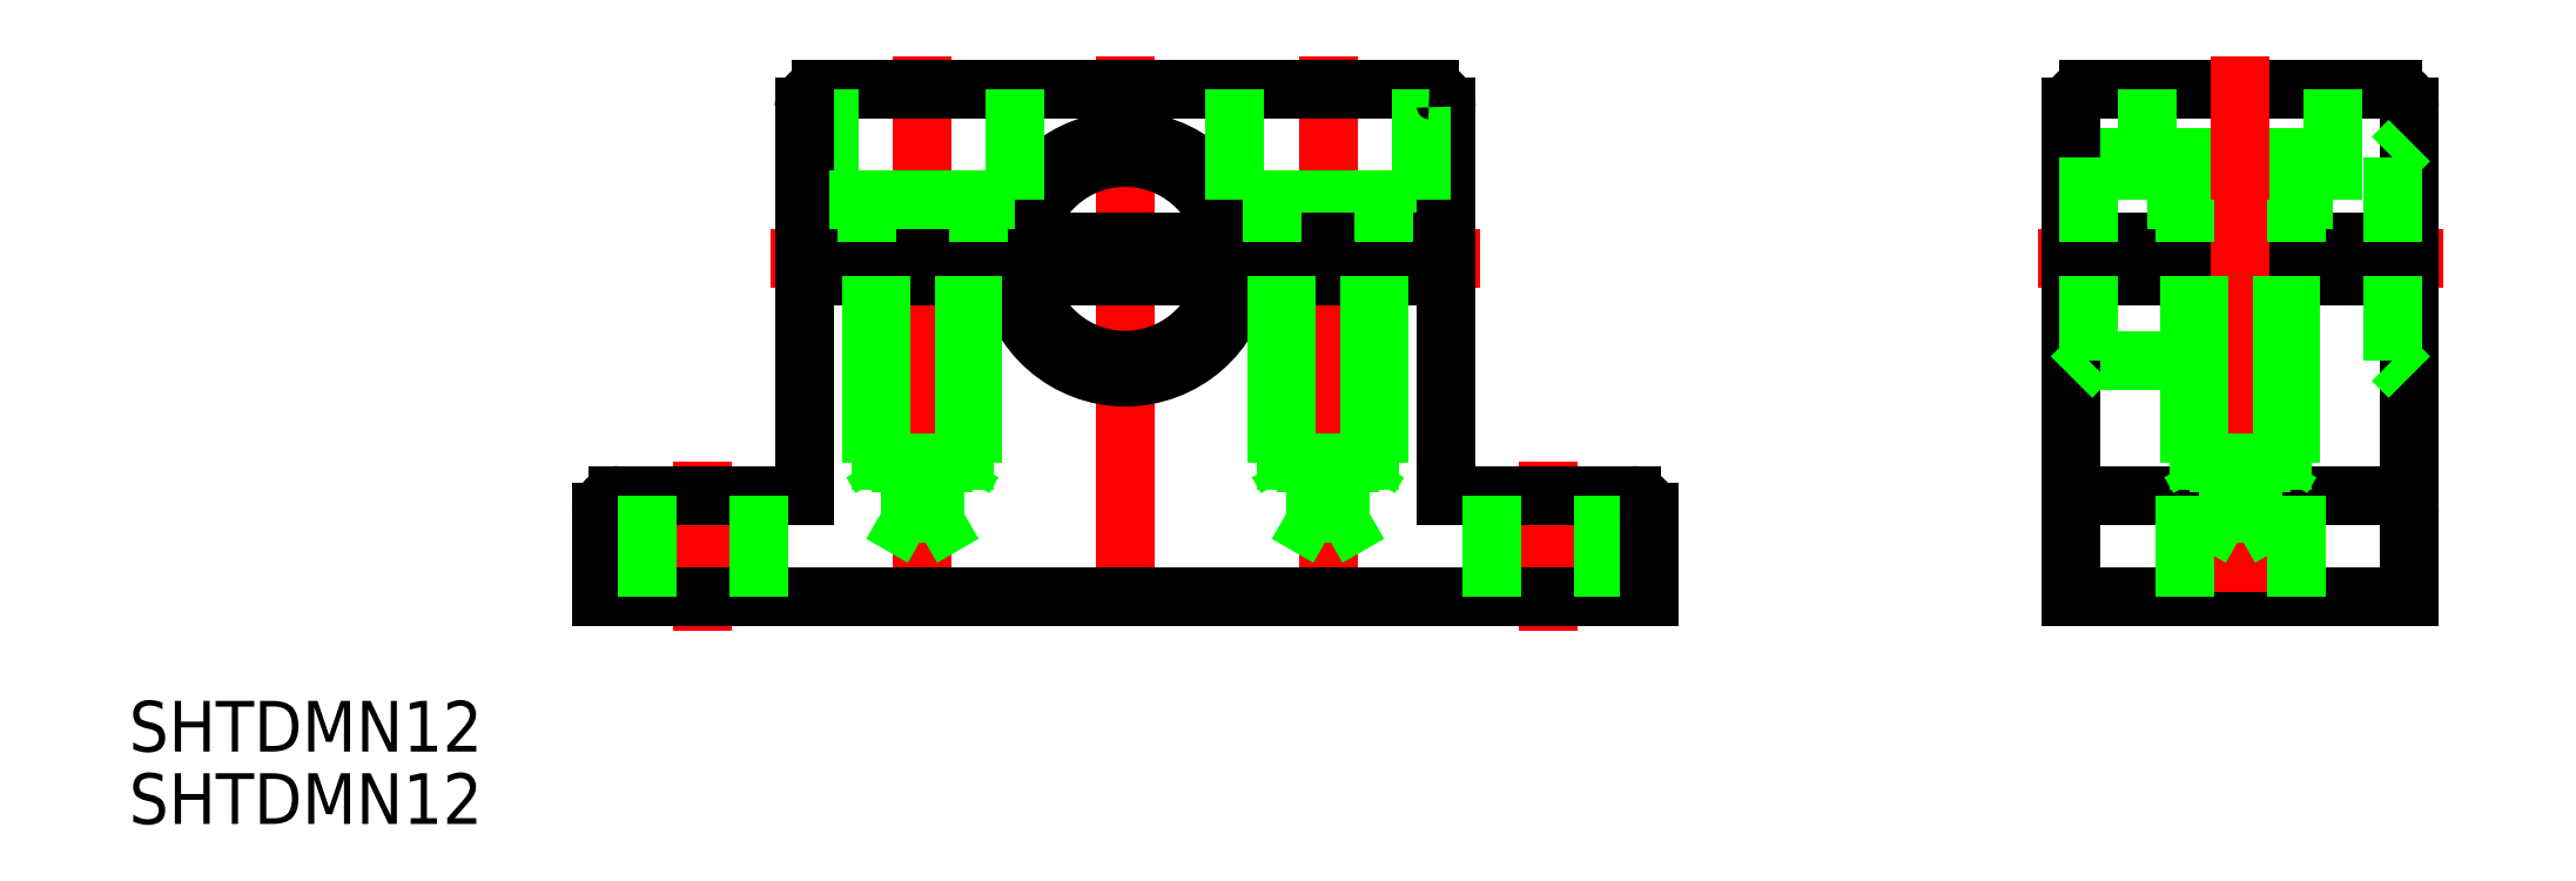
<metadata>
{"format":"dxf","ext":"dxf","renderer":"ezdxf+matplotlib","layout":"modelspace","background":"white","min_lineweight":24,"dpi":150}
</metadata>
<code>
0
SECTION
2
ENTITIES
0
LINE
8
CENTER
10
85
20
20
30
0
11
109
21
20
31
0
0
LINE
8
0
10
88
20
6
30
0
11
106
21
6
31
0
0
LINE
8
0
10
87
20
19
30
0
11
107
21
19
31
0
0
LINE
8
0
10
87
20
21
30
0
11
107
21
21
31
0
0
LINE
8
0
10
91.5
20
23.5
30
0
11
102.5
21
23.5
31
0
0
LINE
8
0
10
88
20
14
30
0
11
106
21
14
31
0
0
LINE
8
0
10
88
20
26
30
0
11
106
21
26
31
0
0
LINE
8
0
10
106
20
30
30
0
11
88
21
30
31
0
0
LINE
8
0
10
87
20
0
30
0
11
107
21
0
31
0
0
LINE
8
CENTER
10
19
20
32
30
0
11
19
21
1.518
31
0
0
LINE
8
0
10
87
20
19
30
0
11
87
21
0
31
0
0
LINE
8
0
10
12
20
19
30
0
11
12
21
6
31
0
0
LINE
8
CENTER
10
43
20
32
30
0
11
43
21
1.518
31
0
0
LINE
8
CENTER
10
6
20
8
30
0
11
6
21
-2
31
0
0
LINE
8
CENTER
10
56
20
8
30
0
11
56
21
-2
31
0
0
LINE
8
0
10
50
20
6
30
0
11
50
21
19
31
0
0
LINE
8
CENTER
10
31
20
32
30
0
11
31
21
-2
31
0
0
LINE
8
0
10
0
20
0
30
0
11
62
21
0
31
0
0
LINE
8
0
10
12
20
6
30
0
11
1
21
6
31
0
0
LINE
8
0
10
0
20
5
30
0
11
0
21
0
31
0
0
ARC
8
0
10
1
20
5
30
0
40
1
50
90
51
180
0
LINE
8
0
10
2.7
20
6
30
0
11
2.7
21
0
31
0
0
LINE
8
0
10
9.3
20
6
30
0
11
9.3
21
0
31
0
0
LINE
8
0
10
61
20
6
30
0
11
50
21
6
31
0
0
LINE
8
0
10
52.7
20
6
30
0
11
52.7
21
0
31
0
0
LINE
8
0
10
59.3
20
6
30
0
11
59.3
21
0
31
0
0
LINE
8
0
10
62
20
0
30
0
11
62
21
5
31
0
0
ARC
8
0
10
61
20
5
30
0
40
1
50
0
51
90
0
ARC
8
0
10
88
20
5
30
0
40
1
50
90
51
180
0
LINE
8
CENTER
10
10
20
20
30
0
11
52
21
20
31
0
0
LINE
8
0
10
37.5
20
23.5
30
0
11
48.5
21
23.5
31
0
0
LINE
8
0
10
50
20
21
30
0
11
12
21
21
31
0
0
LINE
8
0
10
50
20
19
30
0
11
12
21
19
31
0
0
LINE
8
0
10
49
20
30
30
0
11
13
21
30
31
0
0
ARC
8
0
10
31
20
20
30
0
40
7
50
188.2
51
351.8
0
ARC
8
0
10
31
20
20
30
0
40
6
50
189.6
51
350.4
0
ARC
8
0
10
31
20
20
30
0
40
7
50
8.213
51
171.8
0
ARC
8
0
10
31
20
20
30
0
40
6
50
9.594
51
170.4
0
LINE
8
0
10
13.5
20
23.5
30
0
11
13.5
21
30
31
0
0
LINE
8
0
10
24.5
20
30
30
0
11
24.5
21
23.5
31
0
0
LINE
8
0
10
12
20
29
30
0
11
12
21
21
31
0
0
LINE
8
0
10
24.5
20
23.5
30
0
11
13.5
21
23.5
31
0
0
LINE
8
0
10
15.7
20
23.5
30
0
11
15.7
21
21
31
0
0
LINE
8
0
10
22.3
20
23.5
30
0
11
22.3
21
21
31
0
0
ARC
8
0
10
13
20
29
30
0
40
1
50
90
51
180
0
LINE
8
0
10
37.5
20
30
30
0
11
37.5
21
23.5
31
0
0
LINE
8
0
10
39.7
20
23.5
30
0
11
39.7
21
21
31
0
0
LINE
8
0
10
46.3
20
23.5
30
0
11
46.3
21
21
31
0
0
LINE
8
0
10
50
20
21
30
0
11
50
21
29
31
0
0
LINE
8
0
10
48.5
20
23.5
30
0
11
48.5
21
30
31
0
0
ARC
8
0
10
49
20
29
30
0
40
1
50
0
51
90
0
LINE
8
0
10
91.5
20
30
30
0
11
91.5
21
23.5
31
0
0
LINE
8
0
10
87
20
27
30
0
11
88
21
26
31
0
0
LINE
8
0
10
87
20
29
30
0
11
87
21
21
31
0
0
LINE
8
0
10
88
20
19
30
0
11
88
21
14
31
0
0
LINE
8
0
10
87
20
13
30
0
11
88
21
14
31
0
0
LINE
8
0
10
88
20
26
30
0
11
88
21
21
31
0
0
ARC
8
0
10
88
20
29
30
0
40
1
50
90
51
180
0
LINE
8
CENTER
10
97
20
32
30
0
11
97
21
-2
31
0
0
LINE
8
0
10
107
20
0
30
0
11
107
21
19
31
0
0
LINE
8
0
10
93.7
20
6
30
0
11
93.7
21
0
31
0
0
LINE
8
0
10
100.3
20
6
30
0
11
100.3
21
0
31
0
0
ARC
8
0
10
106
20
5
30
0
40
1
50
0
51
90
0
LINE
8
0
10
107
20
21
30
0
11
107
21
29
31
0
0
LINE
8
0
10
102.5
20
23.5
30
0
11
102.5
21
30
31
0
0
LINE
8
0
10
106
20
26
30
0
11
107
21
27
31
0
0
LINE
8
0
10
93.7
20
23.5
30
0
11
93.7
21
21
31
0
0
LINE
8
0
10
100.3
20
23.5
30
0
11
100.3
21
21
31
0
0
LINE
8
0
10
106
20
19
30
0
11
106
21
14
31
0
0
LINE
8
0
10
106
20
14
30
0
11
107
21
13
31
0
0
LINE
8
0
10
106
20
26
30
0
11
106
21
21
31
0
0
ARC
8
0
10
106
20
29
30
0
40
1
50
0
51
90
0
LINE
8
0
10
22
20
7.938
30
0
11
22
21
19
31
0
0
LINE
8
0
10
21.46
20
19
30
0
11
21.46
21
4.938
31
0
0
LINE
8
0
10
16.54
20
4.938
30
0
11
21.46
21
4.938
31
0
0
LINE
8
0
10
21.46
20
4.938
30
0
11
19
21
3.518
31
0
0
LINE
8
0
10
16
20
7.938
30
0
11
22
21
7.938
31
0
0
LINE
8
0
10
21.46
20
7
30
0
11
22
21
7.938
31
0
0
LINE
8
0
10
16
20
19
30
0
11
16
21
7.938
31
0
0
LINE
8
0
10
16.54
20
19
30
0
11
16.54
21
4.938
31
0
0
LINE
8
0
10
16.54
20
4.938
30
0
11
19
21
3.518
31
0
0
LINE
8
0
10
16.54
20
7
30
0
11
16
21
7.938
31
0
0
LINE
8
0
10
46
20
7.938
30
0
11
46
21
19
31
0
0
LINE
8
0
10
45.46
20
19
30
0
11
45.46
21
4.938
31
0
0
LINE
8
0
10
40.54
20
4.938
30
0
11
45.46
21
4.938
31
0
0
LINE
8
0
10
45.46
20
4.938
30
0
11
43
21
3.518
31
0
0
LINE
8
0
10
40
20
7.938
30
0
11
46
21
7.938
31
0
0
LINE
8
0
10
45.46
20
7
30
0
11
46
21
7.938
31
0
0
LINE
8
0
10
40
20
19
30
0
11
40
21
7.938
31
0
0
LINE
8
0
10
40.54
20
19
30
0
11
40.54
21
4.938
31
0
0
LINE
8
0
10
40.54
20
4.938
30
0
11
43
21
3.518
31
0
0
LINE
8
0
10
40.54
20
7
30
0
11
40
21
7.938
31
0
0
LINE
8
0
10
100
20
7.938
30
0
11
100
21
19
31
0
0
LINE
8
0
10
99.46
20
19
30
0
11
99.46
21
4.938
31
0
0
LINE
8
0
10
94.54
20
4.938
30
0
11
99.46
21
4.938
31
0
0
LINE
8
0
10
99.46
20
4.938
30
0
11
97
21
3.518
31
0
0
LINE
8
0
10
94
20
7.938
30
0
11
100
21
7.938
31
0
0
LINE
8
0
10
99.46
20
7
30
0
11
100
21
7.938
31
0
0
LINE
8
0
10
94
20
19
30
0
11
94
21
7.938
31
0
0
LINE
8
0
10
94.54
20
19
30
0
11
94.54
21
4.938
31
0
0
LINE
8
0
10
94.54
20
4.938
30
0
11
97
21
3.518
31
0
0
LINE
8
0
10
94.54
20
7
30
0
11
94
21
7.938
31
0
0
INSERT
8
0
2
*U2
10
0
20
0
30
0
0
INSERT
8
0
2
*U3
10
0
20
0
30
0
0
ENDSEC
0
EOF

</code>
